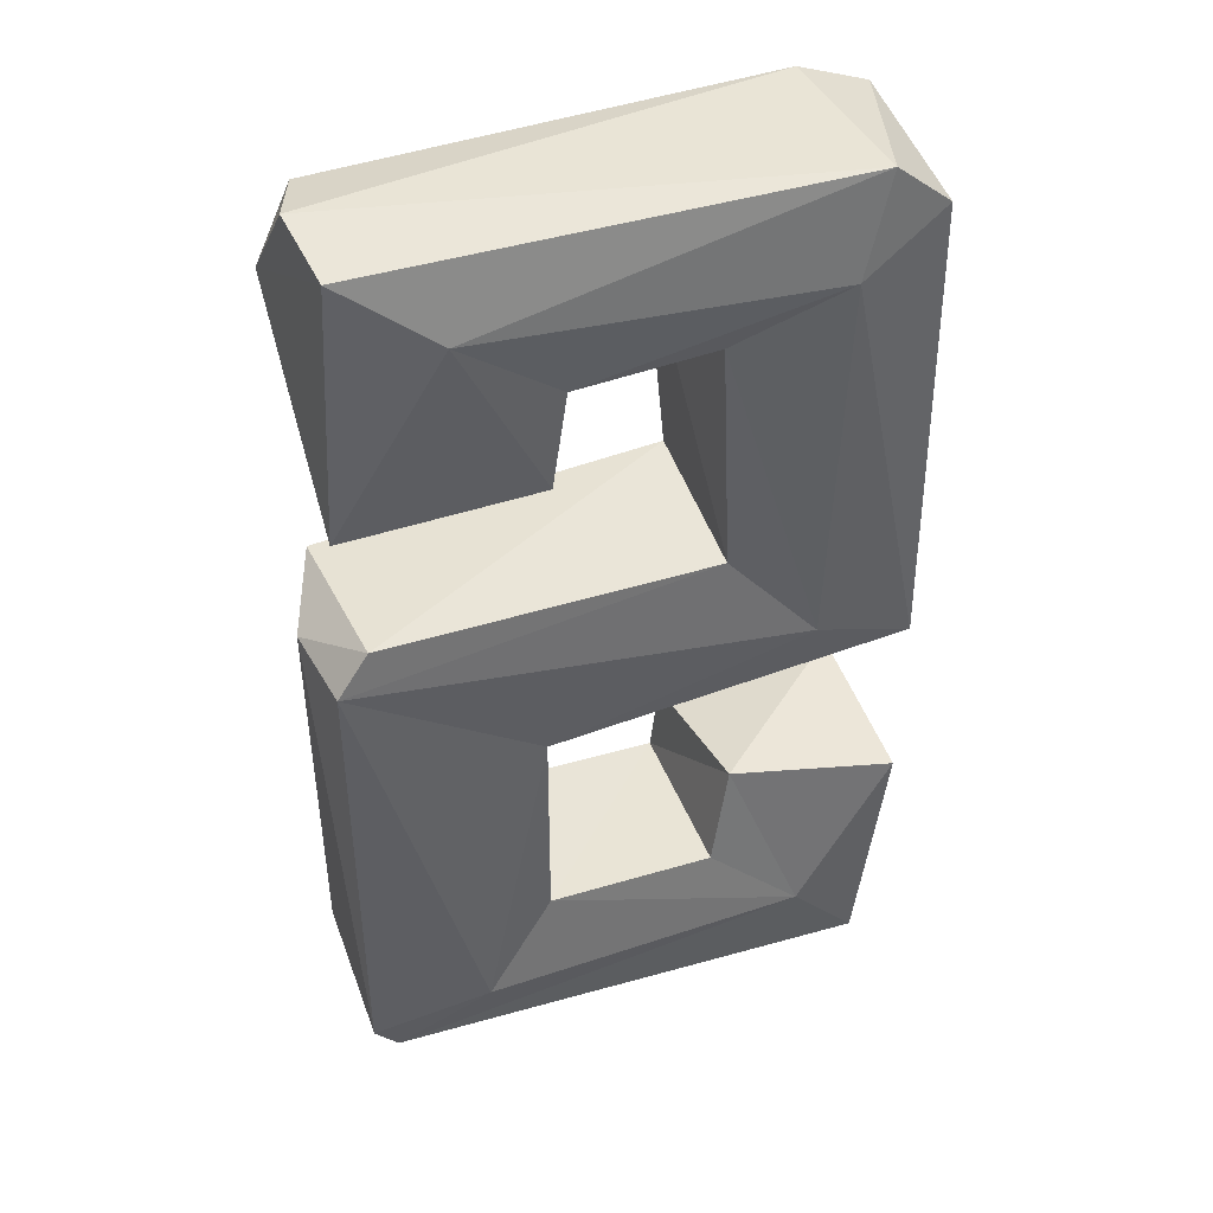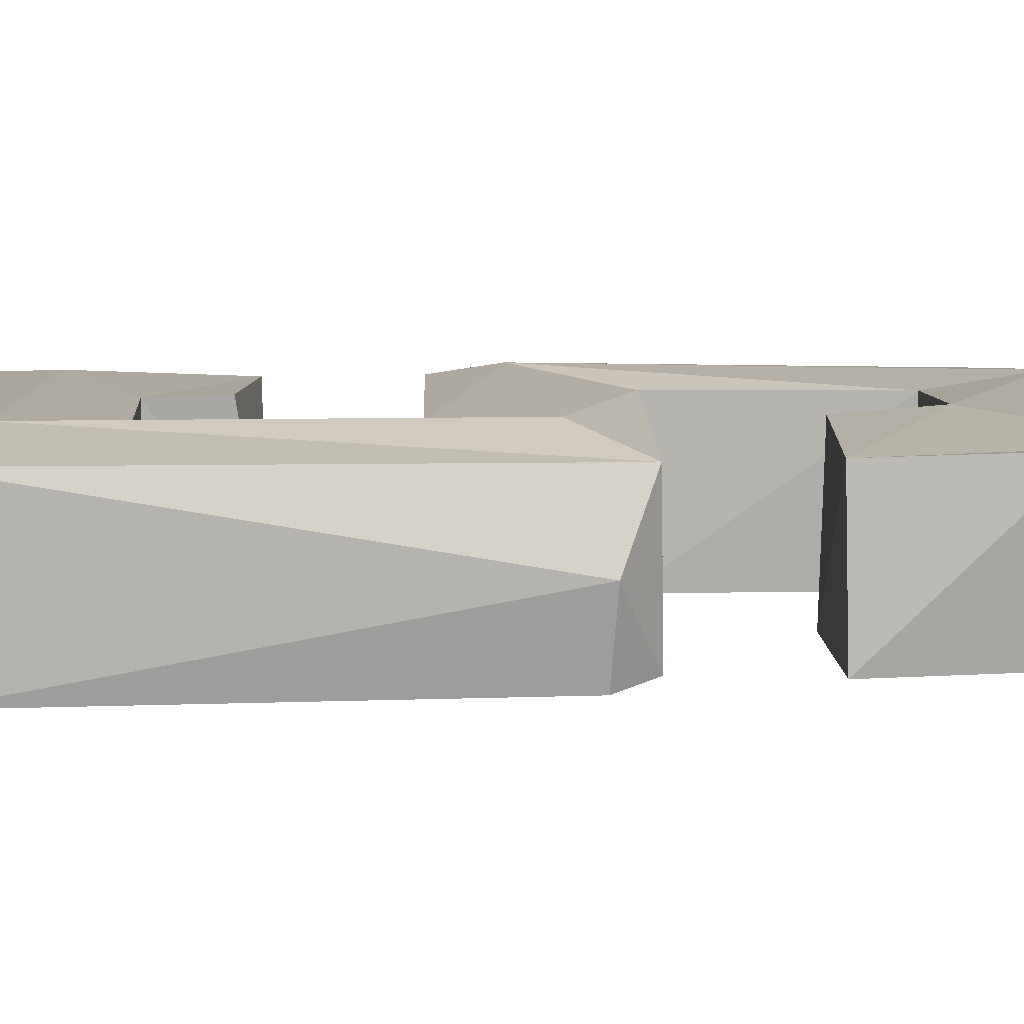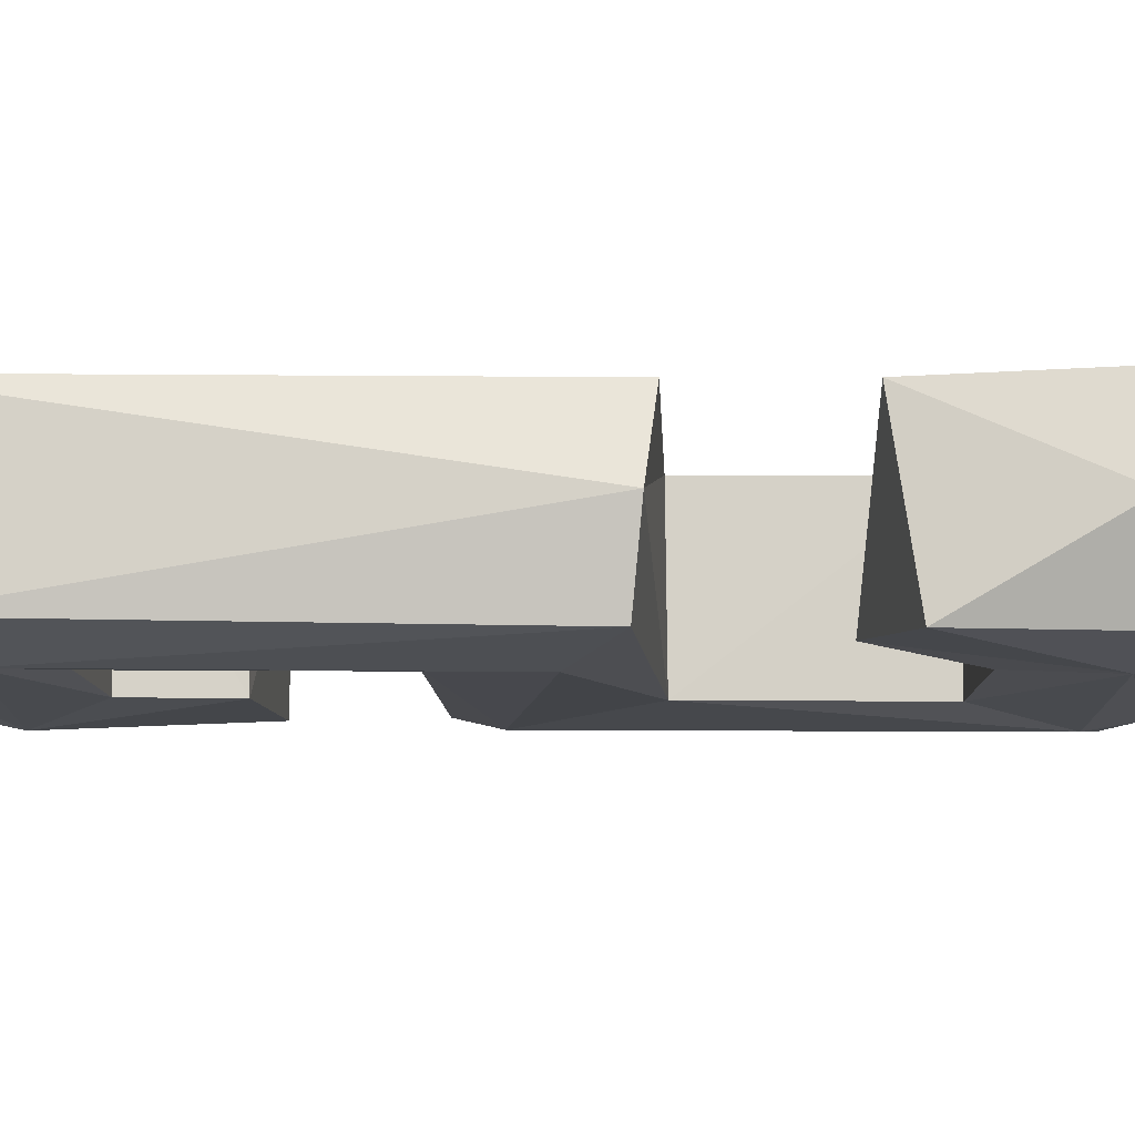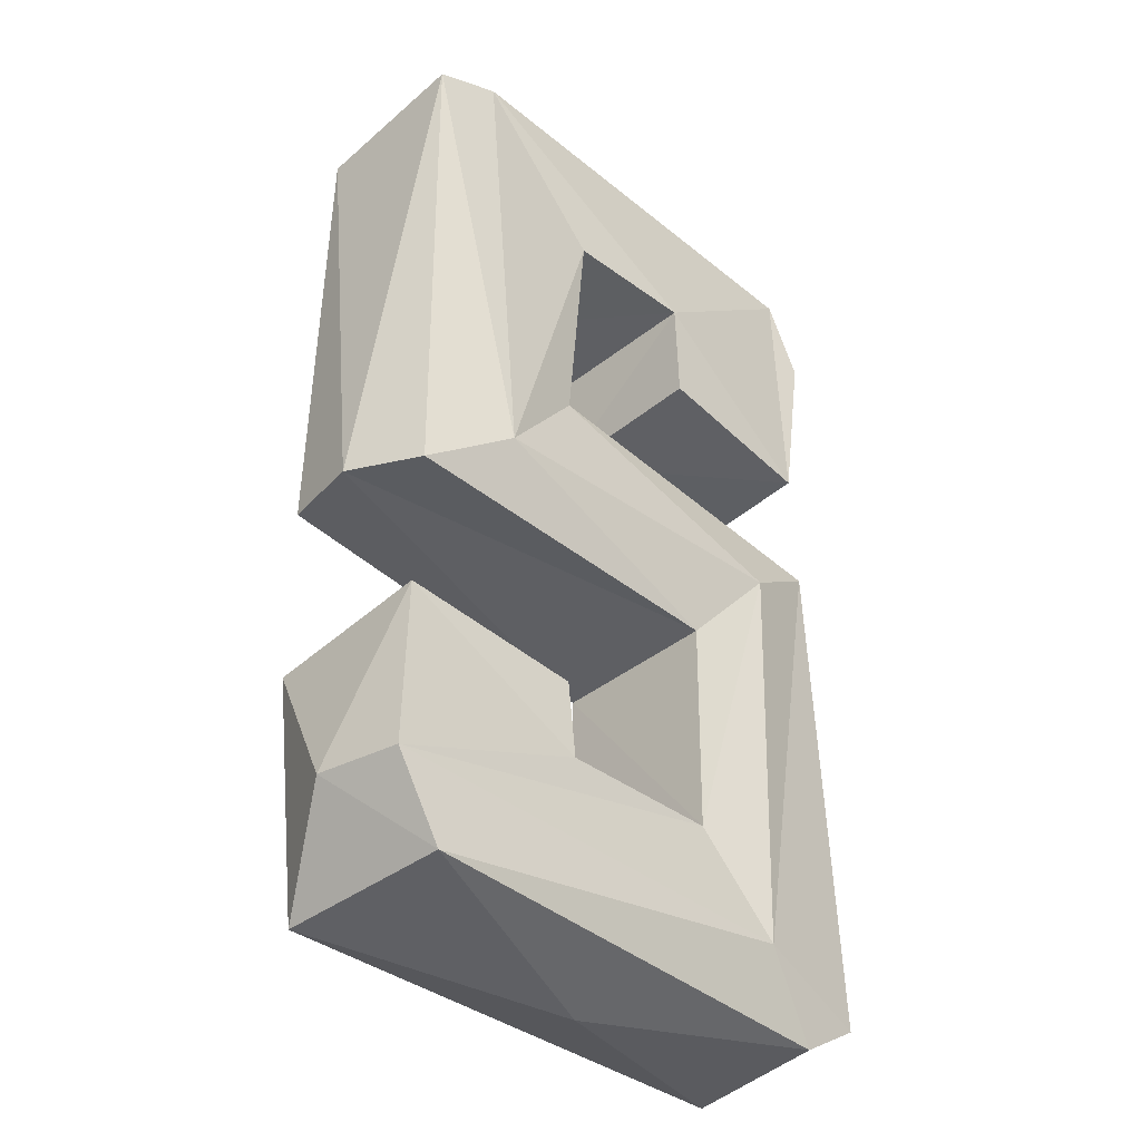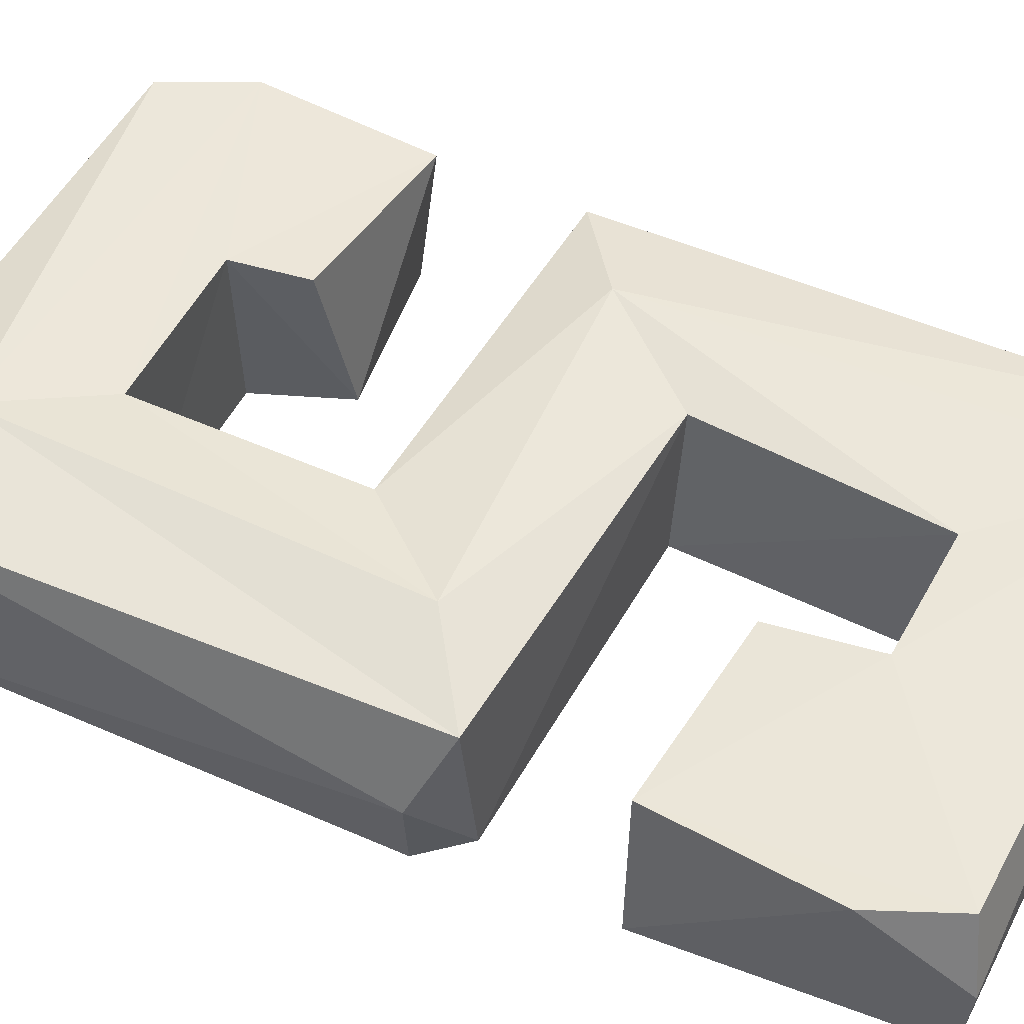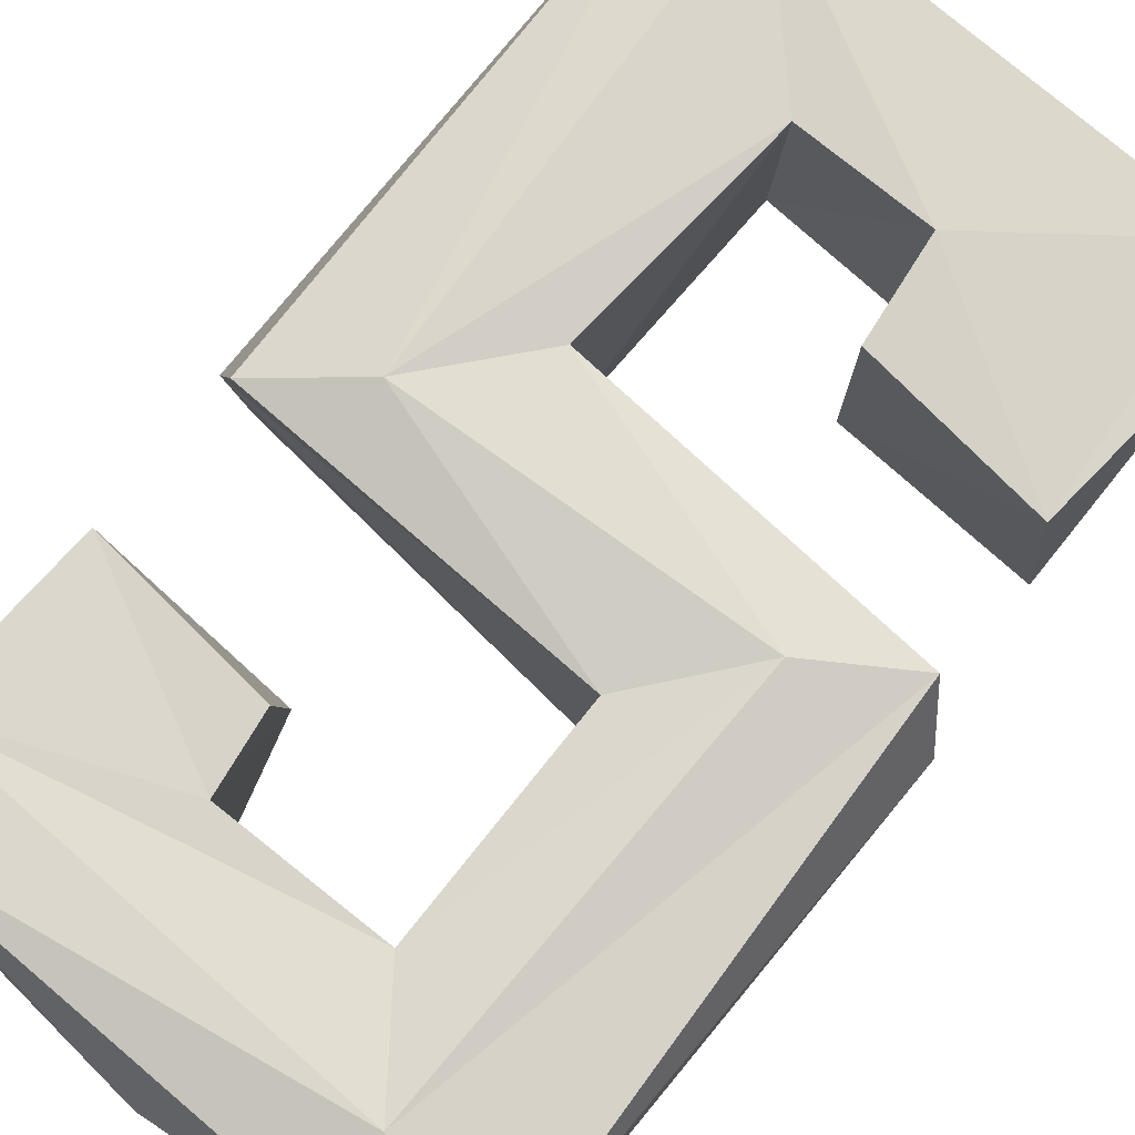
<metadata>
{"format":"obj","ext":"obj","renderer":"f3d","projection":"perspective","resolution":1024,"background":"white","views":[{"elev":43.2,"azim":161.4,"up":"+Y"},{"elev":9.8,"azim":84.9,"up":"+Z"},{"elev":-9.8,"azim":-91.0,"up":"+Z"},{"elev":-37.8,"azim":-44.2,"up":"+Y"},{"elev":51.3,"azim":115.5,"up":"+Z"},{"elev":75.4,"azim":38.1,"up":"+Z"}]}
</metadata>
<code>
v -13.16 -25.75 5.04
v -14.89 26.39 4.506
v 13.62 26.51 4.739
v -15.58 -1.989 -4.827
v 14.21 -26.45 -4.488
v -13.89 -26.24 -4.738
v 4.916 -16.83 -4.849
v -4.622 -16.68 -4.814
v -15.32 24.99 -4.488
v 3.538 18.91 -4.93
v 14.32 27.01 -4.443
v -14.72 -3.085 4.506
v 14.8 4.69 4.506
v 4.847 -16.82 4.844
v 3.822 19.15 5.203
v -3.618 19.45 4.861
v 16.52 2.819 0.04154
v 4.333 13.24 -4.866
v -16.52 -20.94 0.003701
v 15.63 22.04 4.855
v -16.45 -2.435 0.04223
v 15.63 -24.47 -4.838
v 0.2508 -27.72 0.04917
v 4.884 -4.332 -4.827
v -4.829 6.31 4.871
v 14.52 12.23 4.506
v -15.64 -21.13 4.833
v -5.909 -11.11 -3.887
v 15.65 2.532 -4.823
v 9.744 1.222 5.676
v 8.854 -22.47 -5.663
v 15.13 12.38 -4.488
v -15.07 -11.21 4.461
v -4.884 -12.48 4.887
v 14.89 27.4 0.8171
v 12.64 -26.67 4.506
v 13.83 4.982 -4.488
v 4.385 13.47 4.886
v -11.15 27.64 4.841
v 15.71 -24.75 4.854
v -4.351 -16.77 4.832
v 8.938 -22.45 5.678
v 4.955 -4.237 4.873
v -9.64 0.4781 5.678
v -4.186 19.47 -4.849
v 9.188 23.28 -5.665
v -12.16 27.72 -4.824
v -4.806 5.867 -4.833
v -10.46 22.26 -5.656
v -15.53 -12.56 -4.82
v -9.728 -21.1 -5.678
v -9.699 0.4563 -5.654
f 4 52 24
f 6 51 5
f 6 50 51
f 9 47 49
f 10 46 18
f 36 42 1
f 12 21 43
f 11 35 20
f 33 19 27
f 22 31 29
f 45 52 49
f 12 44 2
f 10 49 46
f 13 17 37
f 37 17 29
f 24 14 43
f 14 24 7
f 2 47 9
f 2 39 47
f 15 45 10
f 16 45 15
f 3 39 15
f 39 16 15
f 46 47 11
f 46 49 47
f 45 49 10
f 16 48 45
f 25 48 16
f 39 44 16
f 2 44 39
f 44 25 16
f 49 4 9
f 49 52 4
f 48 52 45
f 29 17 22
f 40 17 13
f 40 22 17
f 14 30 43
f 30 42 13
f 14 42 30
f 42 40 13
f 24 31 7
f 29 31 24
f 38 15 18
f 38 26 15
f 1 19 6
f 27 19 1
f 50 19 33
f 19 50 6
f 34 41 28
f 34 33 41
f 20 35 3
f 32 20 26
f 32 11 20
f 26 18 32
f 26 38 18
f 18 15 10
f 47 35 11
f 39 35 47
f 3 35 39
f 4 21 9
f 2 21 12
f 21 2 9
f 50 33 28
f 33 34 28
f 28 41 8
f 22 36 5
f 40 36 22
f 8 41 7
f 41 14 7
f 5 23 6
f 36 23 5
f 1 23 36
f 23 1 6
f 24 21 4
f 43 21 24
f 25 37 48
f 13 37 25
f 26 3 15
f 20 3 26
f 33 27 41
f 40 42 36
f 41 27 14
f 27 42 14
f 1 42 27
f 43 44 12
f 44 30 25
f 43 30 44
f 30 13 25
f 32 46 11
f 18 46 32
f 51 28 8
f 51 50 28
f 31 22 5
f 31 51 7
f 5 51 31
f 51 8 7
f 37 29 48
f 29 52 48
f 24 52 29

</code>
